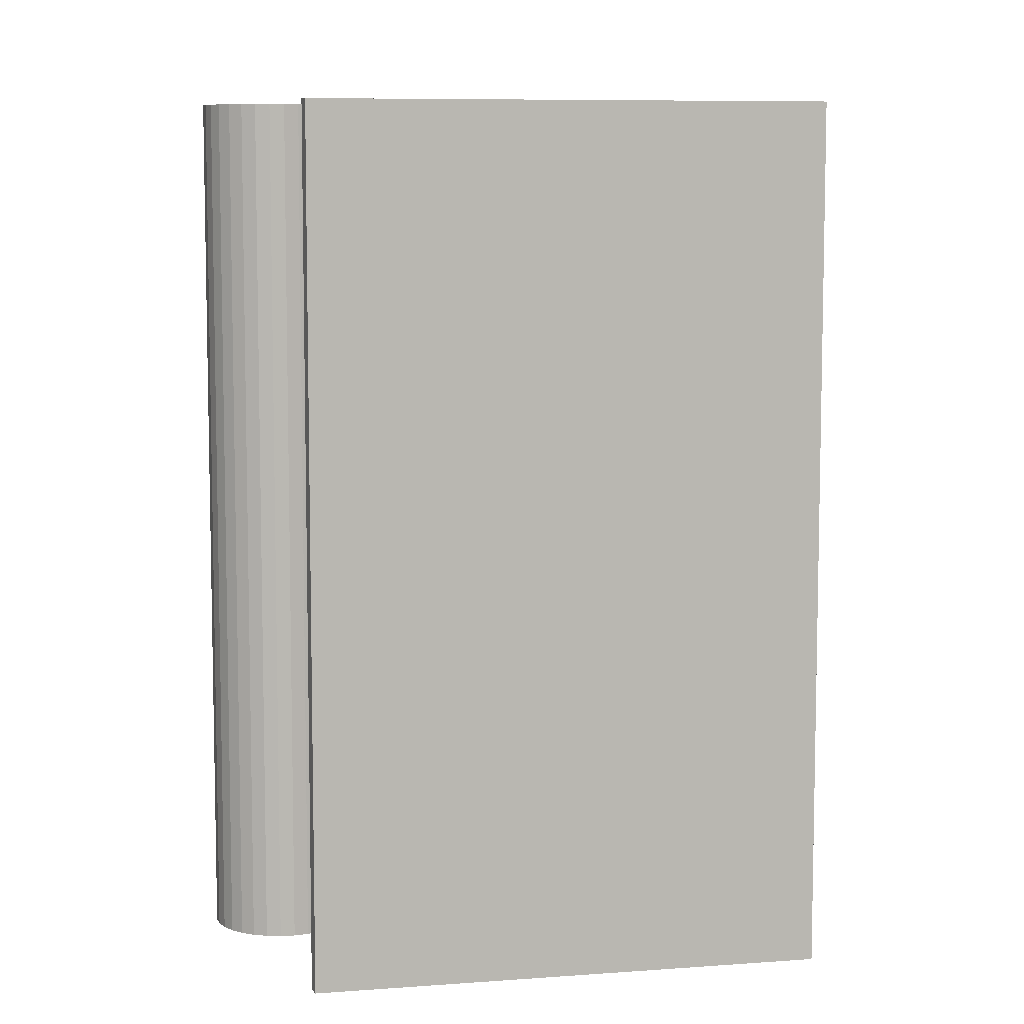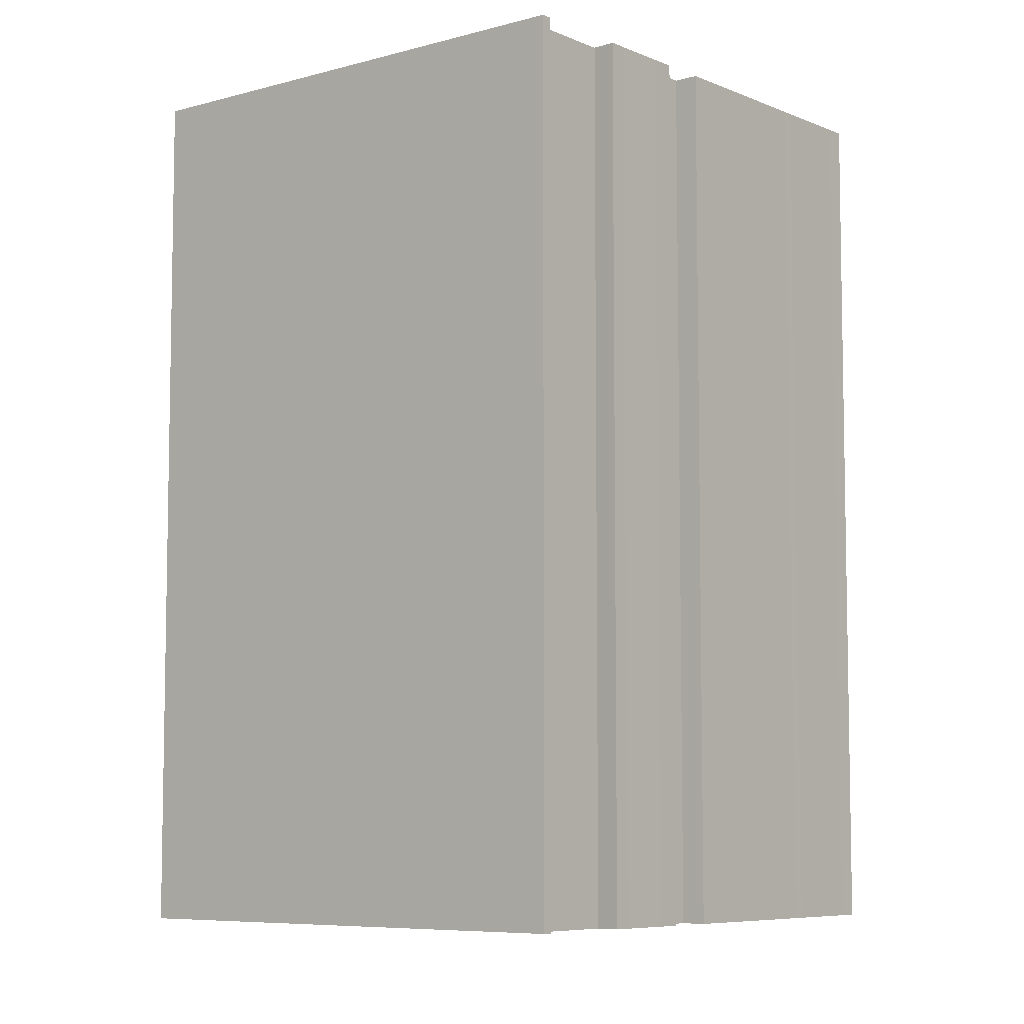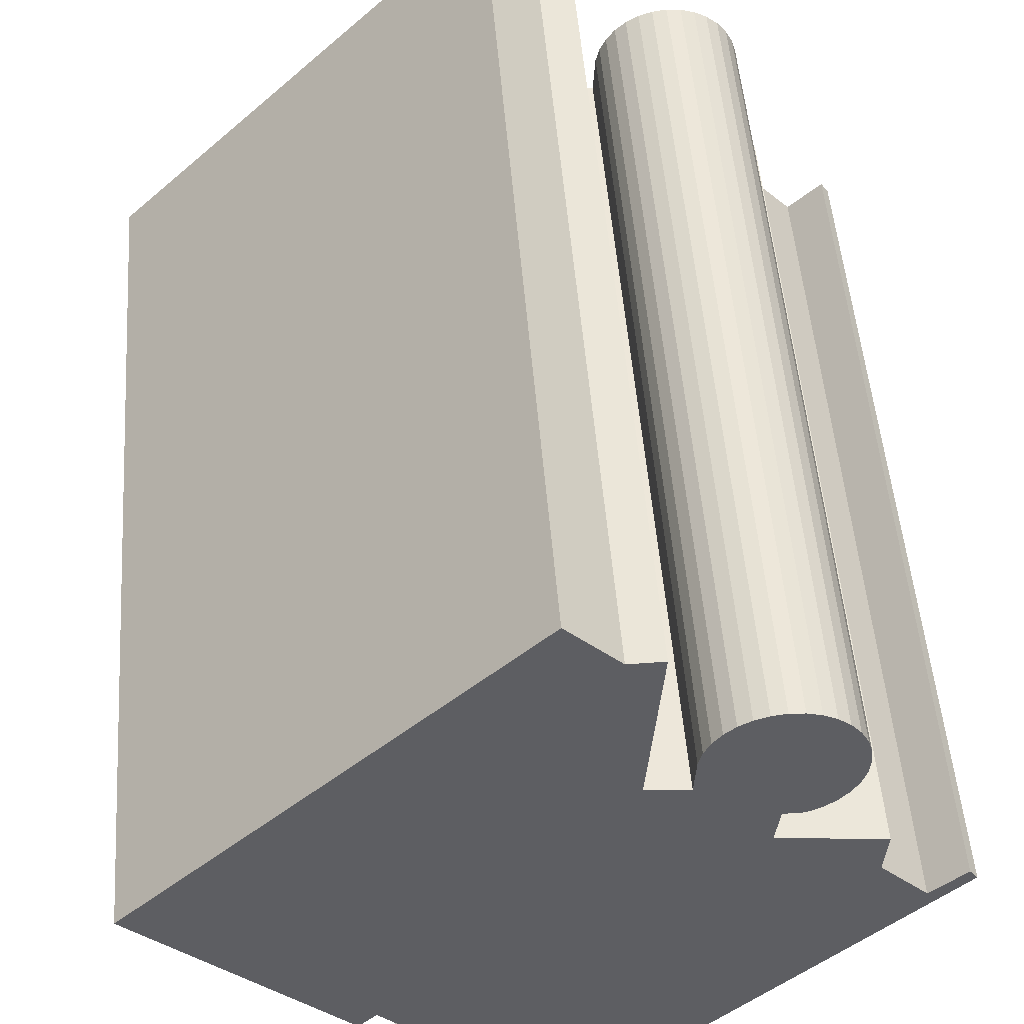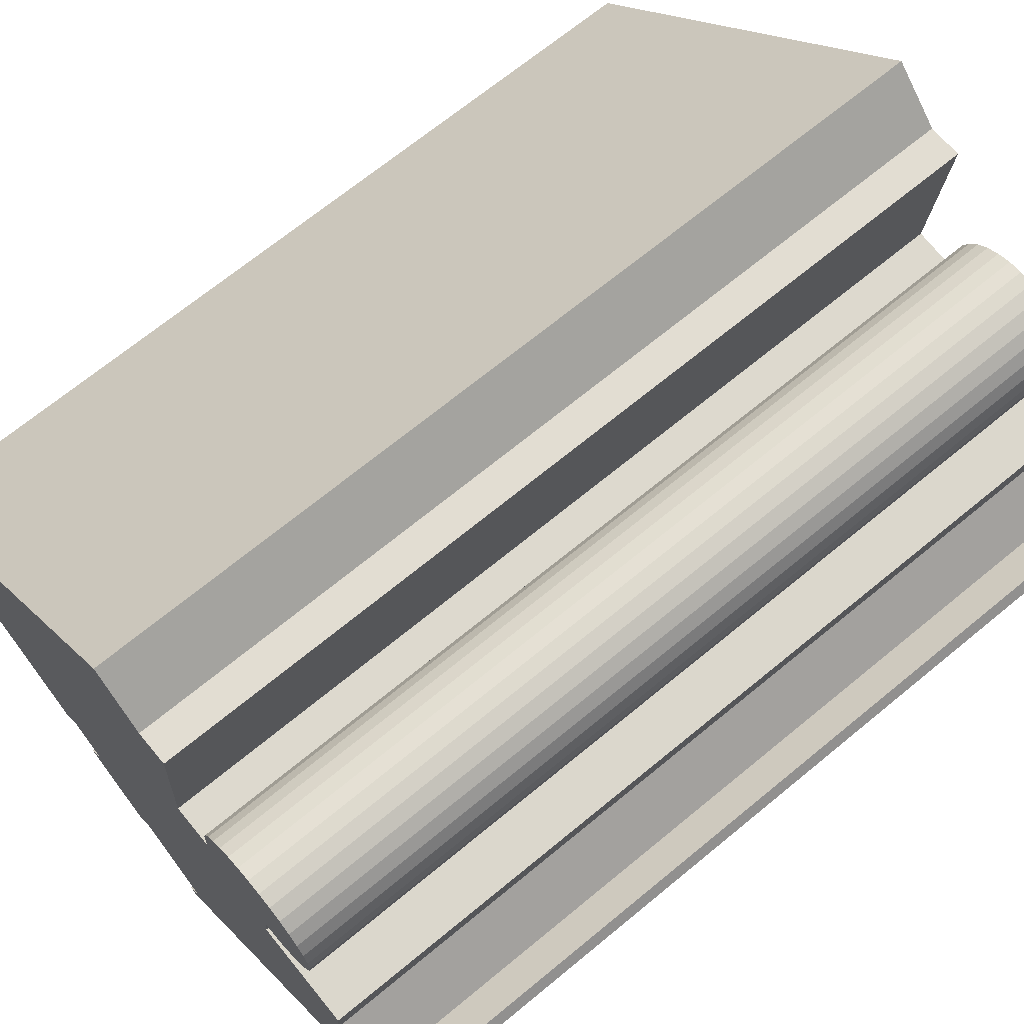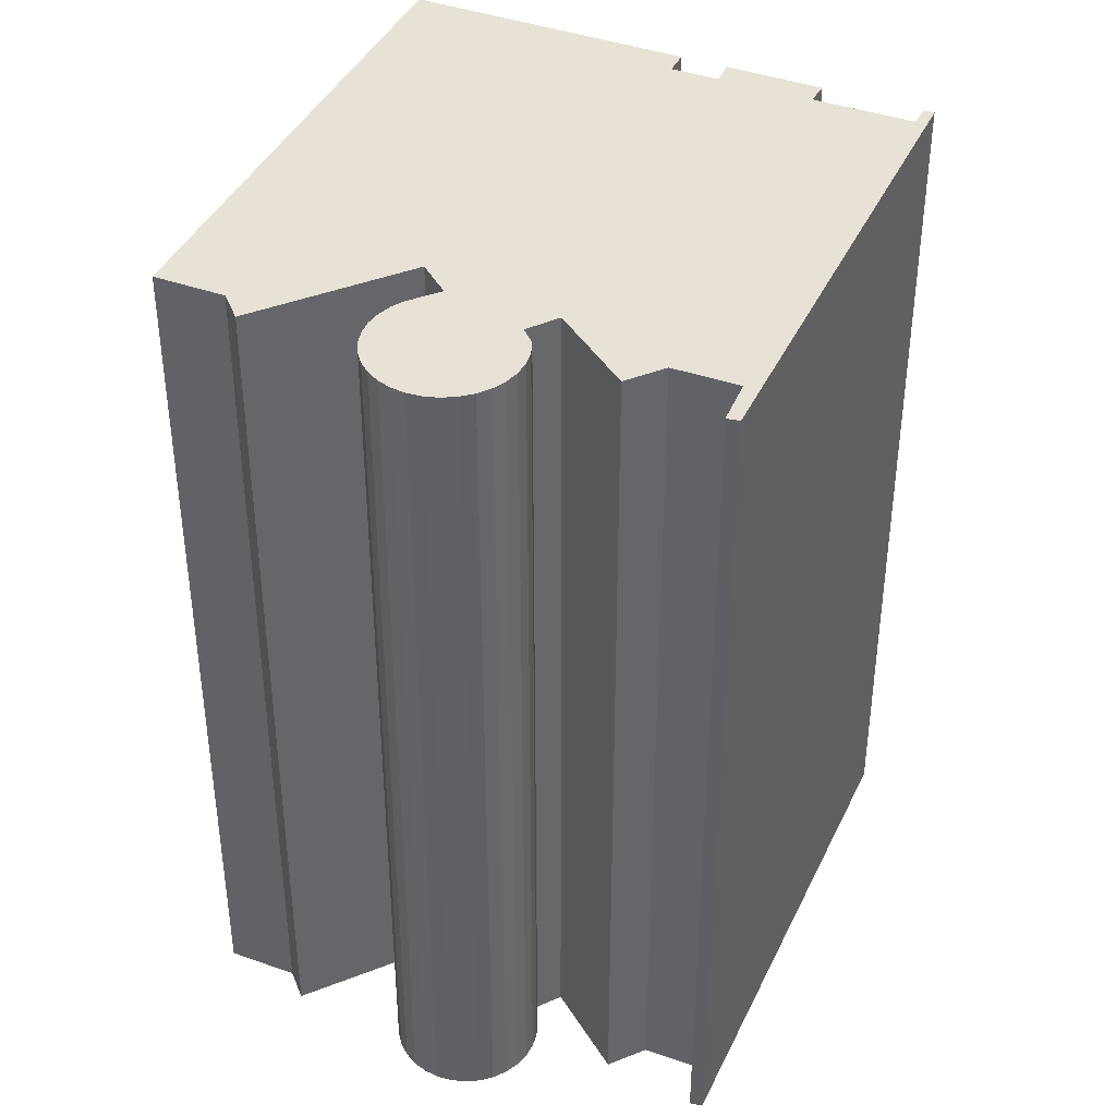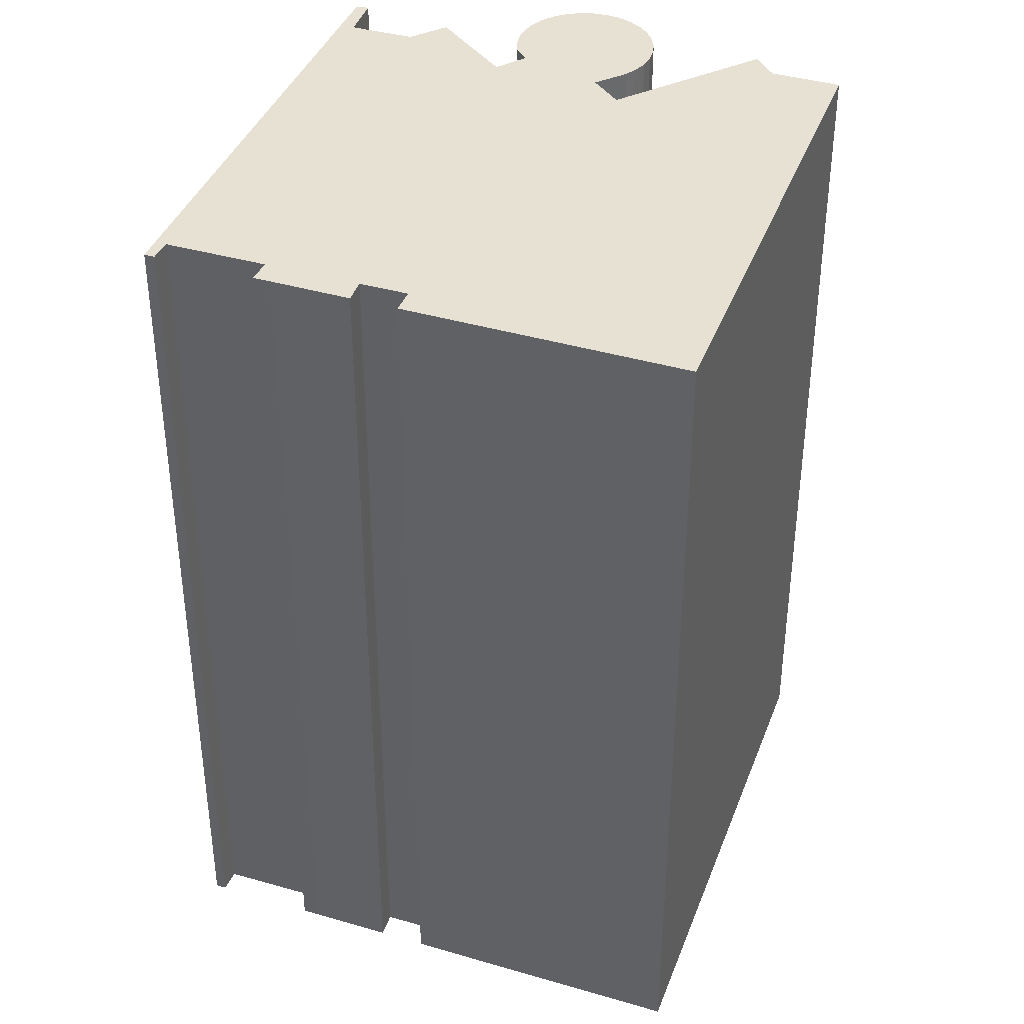
<metadata>
{"format":"obj","ext":"obj","renderer":"f3d","projection":"perspective","resolution":1024,"background":"white","views":[{"elev":7.9,"azim":123.2,"up":"+Y"},{"elev":-7.0,"azim":174.3,"up":"+Y"},{"elev":49.5,"azim":-4.3,"up":"+Z"},{"elev":68.5,"azim":50.4,"up":"+Z"},{"elev":40.5,"azim":68.7,"up":"+Y"},{"elev":39.6,"azim":-115.1,"up":"+Y"}]}
</metadata>
<code>
v  6.488 3.946e-16 -6.444
v  6.506 3.405e-16 -5.561
v  6.035 3.67e-16 -5.994
v  7.508 4.566e-16 -7.457
v  7.819 4.756e-16 -7.767
v  8.228 4.472e-16 -7.303
v  9.863 5.999e-16 -9.796
v  10.08 5.617e-16 -9.172
v  9.673 5.883e-16 -9.607
v  19.34 2.283e-17 -0.3729
v  18.26 5.593e-17 -0.9134
v  14.55 -1.07e-16 1.748
v  11.6 -2.38e-16 3.887
v  12.67 -2.324e-16 3.795
v  17.08 -1.801e-17 0.2941
v  19.14 6.594e-18 -0.1077
v  17.18 -8.675e-17 1.417
v  12.73 -2.901e-16 4.738
v  14.67 -1.633e-16 2.667
v  12.82 -3.122e-16 5.099
v  15.19 -1.636e-16 2.671
v  12.98 -3.327e-16 5.434
v  13.21 -3.509e-16 5.73
v  15.54 -1.734e-16 2.831
v  13.49 -3.659e-16 5.976
v  15.85 -1.873e-16 3.059
v  13.81 -3.773e-16 6.162
v  16.1 -2.048e-16 3.344
v  14.17 -3.846e-16 6.281
v  16.3 -2.251e-16 3.676
v  14.54 -3.874e-16 6.327
v  16.42 -2.473e-16 4.039
v  14.91 -3.858e-16 6.3
v  16.46 -2.707e-16 4.42
v  15.27 -3.796e-16 6.2
v  16.43 -2.94e-16 4.802
v  15.6 -3.693e-16 6.031
v  16.32 -3.165e-16 5.169
v  15.89 -3.551e-16 5.8
v  16.14 -3.372e-16 5.506
v  0.372 2.259e-17 -0.3689
v  9.426 -5.688e-16 9.289
v  0 0 0
v  1.856 1.129e-16 -1.844
v  2.07 1.259e-16 -2.055
v  4.919 2.991e-16 -4.885
v  5.176 3.148e-16 -5.141
v  5.632 2.863e-16 -4.676
v  11.73 -3.364e-16 5.494
v  11.08 -5.108e-16 8.342
v  11.95 -5.113e-16 8.351
v  9.786 -5.905e-16 9.643
v  10.16 -5.675e-16 9.269
v  10.16 22.67 9.268
v  11.08 22.67 8.342
v  11.95 22.67 8.35
v  11.73 22.67 5.493
v  11.61 22.67 3.886
v  12.68 22.67 3.794
v  12.73 22.67 4.737
v  14.67 22.67 2.666
v  14.55 22.67 1.747
v  17.18 22.67 1.416
v  17.09 22.67 0.2934
v  18.26 22.67 -0.9142
v  19.14 22.67 -0.1084
v  19.34 22.67 -0.3736
v  9.864 22.67 -9.797
v  9.674 22.67 -9.608
v  10.08 22.67 -9.173
v  8.228 22.67 -7.304
v  7.819 22.67 -7.767
v  7.509 22.67 -7.457
v  6.489 22.67 -6.445
v  6.035 22.67 -5.994
v  6.507 22.67 -5.561
v  5.633 22.67 -4.677
v  5.177 22.67 -5.142
v  4.919 22.67 -4.886
v  2.07 22.67 -2.056
v  1.856 22.67 -1.844
v  0.3725 22.67 -0.3696
v  0.0004836 22.67 -0.000718
v  12.82 22.67 5.098
v  12.98 22.67 5.433
v  13.21 22.67 5.729
v  13.49 22.67 5.975
v  13.81 22.67 6.161
v  14.17 22.67 6.28
v  14.54 22.67 6.327
v  14.91 22.67 6.299
v  15.27 22.67 6.199
v  15.6 22.67 6.03
v  15.89 22.67 5.799
v  16.14 22.67 5.506
v  16.32 22.67 5.169
v  16.43 22.67 4.801
v  16.46 22.67 4.419
v  16.42 22.67 4.039
v  16.3 22.67 3.675
v  16.1 22.67 3.344
v  15.85 22.67 3.058
v  15.54 22.67 2.831
v  15.19 22.67 2.671
v  9.427 22.67 9.288
v  9.787 22.67 9.643
g defaultobject
f 1 2 3
f 2 1 4
f 2 4 5
f 2 5 6
f 7 8 9
f 8 7 10
f 8 10 11
f 8 11 12
f 8 12 13
f 13 12 14
f 12 11 15
f 11 10 16
f 17 12 15
f 12 18 14
f 18 12 19
f 18 19 20
f 20 19 21
f 20 21 22
f 22 21 23
f 23 21 24
f 23 24 25
f 25 24 26
f 25 26 27
f 27 26 28
f 27 28 29
f 29 28 30
f 29 30 31
f 31 30 32
f 31 32 33
f 33 32 34
f 33 34 35
f 35 34 36
f 35 36 37
f 37 36 38
f 37 38 39
f 39 38 40
f 41 42 43
f 42 41 44
f 42 44 45
f 42 45 46
f 42 46 47
f 42 47 48
f 42 48 2
f 42 2 6
f 42 6 8
f 42 8 13
f 42 13 49
f 42 49 50
f 50 49 51
f 42 50 52
f 52 50 53
f 54 50 55
f 50 54 53
f 55 51 56
f 51 55 50
f 56 49 57
f 49 56 51
f 57 13 58
f 13 57 49
f 58 14 59
f 14 58 13
f 60 14 18
f 14 60 59
f 61 12 62
f 12 61 19
f 62 17 63
f 17 62 12
f 63 15 64
f 15 63 17
f 64 11 65
f 11 64 15
f 66 11 16
f 11 66 65
f 66 10 67
f 10 66 16
f 67 7 68
f 7 67 10
f 69 7 9
f 7 69 68
f 70 9 8
f 9 70 69
f 71 8 6
f 8 71 70
f 71 5 72
f 5 71 6
f 73 5 4
f 5 73 72
f 74 4 1
f 4 74 73
f 75 1 3
f 1 75 74
f 76 3 2
f 3 76 75
f 77 2 48
f 2 77 76
f 77 47 78
f 47 77 48
f 79 47 46
f 47 79 78
f 80 46 45
f 46 80 79
f 81 45 44
f 45 81 80
f 82 44 41
f 44 82 81
f 83 41 43
f 41 83 82
f 84 18 20
f 18 84 60
f 85 20 22
f 20 85 84
f 86 22 23
f 22 86 85
f 87 23 25
f 23 87 86
f 87 27 88
f 27 87 25
f 88 29 89
f 29 88 27
f 89 31 90
f 31 89 29
f 90 33 91
f 33 90 31
f 91 35 92
f 35 91 33
f 92 37 93
f 37 92 35
f 93 39 94
f 39 93 37
f 94 40 95
f 40 94 39
f 95 38 96
f 38 95 40
f 96 36 97
f 36 96 38
f 97 34 98
f 34 97 36
f 98 32 99
f 32 98 34
f 99 30 100
f 30 99 32
f 100 28 101
f 28 100 30
f 101 26 102
f 26 101 28
f 102 24 103
f 24 102 26
f 104 24 21
f 24 104 103
f 61 21 19
f 21 61 104
f 105 43 42
f 43 105 83
f 106 42 52
f 42 106 105
f 106 53 54
f 53 106 52
f 105 82 83
f 82 105 81
f 81 105 80
f 80 105 79
f 79 105 78
f 78 105 77
f 77 105 76
f 76 105 71
f 71 105 70
f 70 105 58
f 58 105 57
f 57 105 55
f 57 55 56
f 55 105 106
f 55 106 54
f 60 62 59
f 62 60 61
f 61 60 84
f 61 84 85
f 61 85 104
f 104 85 86
f 104 86 103
f 103 86 87
f 103 87 102
f 102 87 88
f 102 88 101
f 101 88 89
f 101 89 100
f 100 89 90
f 100 90 99
f 99 90 91
f 99 91 98
f 98 91 92
f 98 92 97
f 97 92 93
f 97 93 96
f 96 93 94
f 96 94 95
f 63 64 62
f 70 68 69
f 68 70 67
f 67 70 65
f 65 70 62
f 62 70 58
f 62 58 59
f 65 62 64
f 67 65 66
f 76 74 75
f 74 76 73
f 73 76 72
f 72 76 71

</code>
